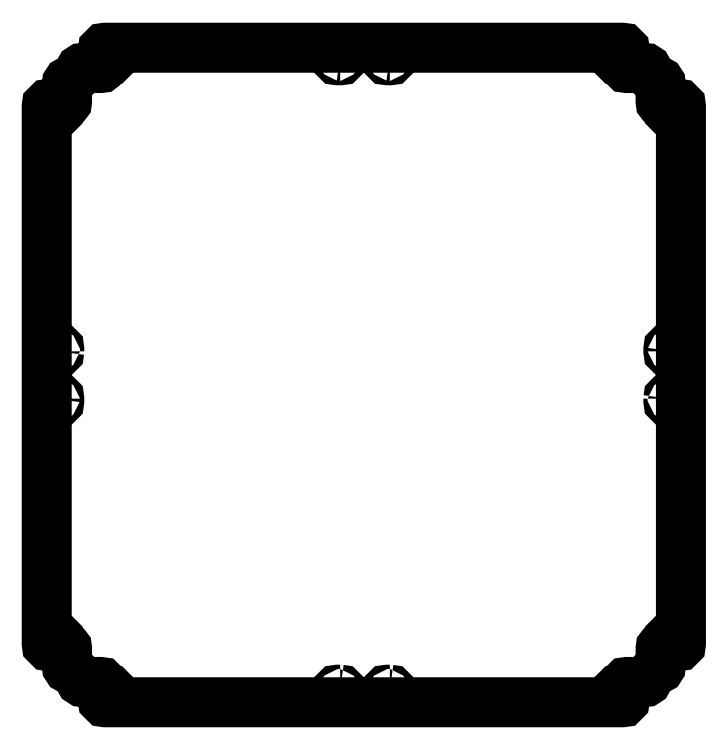
<metadata>
{"format":"dxf","ext":"dxf","renderer":"ezdxf+matplotlib","layout":"modelspace","background":"white","min_lineweight":24,"dpi":150}
</metadata>
<code>
0
SECTION
2
ENTITIES
0
LWPOLYLINE
8
0
90
48
70
1
43
0
10
-248.2
20
-243.8
42
0.2964
10
-247.1
20
-245.7
42
-0.1858
10
-237.2
20
-255.6
42
0.2964
10
-235.3
20
-256.8
10
-220.2
20
-256.8
42
-0.4142
10
-218.2
20
-258.7
10
-218.2
20
-271.8
42
0.4142
10
-216.2
20
-273.8
10
216.2
20
-273.8
42
0.4142
10
218.2
20
-271.8
10
218.2
20
-258.7
42
-0.4142
10
220.2
20
-256.8
10
235.3
20
-256.8
42
0.2964
10
237.2
20
-255.6
42
-0.1858
10
247.1
20
-245.7
42
0.2964
10
248.2
20
-243.8
10
248.2
20
-228.8
42
-0.4142
10
250.2
20
-226.8
10
263.2
20
-226.8
42
0.4142
10
265.2
20
-224.8
10
265.2
20
224.8
42
0.4142
10
263.2
20
226.8
10
250.2
20
226.8
42
-0.4142
10
248.2
20
228.8
10
248.2
20
243.8
42
0.2964
10
247.1
20
245.7
42
-0.1858
10
237.2
20
255.6
42
0.2964
10
235.3
20
256.8
10
220.2
20
256.8
42
-0.4142
10
218.2
20
258.7
10
218.2
20
271.8
42
0.4142
10
216.2
20
273.8
10
-216.2
20
273.8
42
0.4142
10
-218.2
20
271.8
10
-218.2
20
258.7
42
-0.4142
10
-220.2
20
256.8
10
-235.3
20
256.8
42
0.2964
10
-237.2
20
255.6
42
-0.1858
10
-247.1
20
245.7
42
0.2964
10
-248.2
20
243.8
10
-248.2
20
228.8
42
-0.4142
10
-250.2
20
226.8
10
-263.2
20
226.8
42
0.4142
10
-265.2
20
224.8
10
-265.2
20
-224.8
42
0.4142
10
-263.2
20
-226.8
10
-250.2
20
-226.8
42
-0.4142
10
-248.2
20
-228.8
0
LWPOLYLINE
8
0
90
4
70
1
43
0
10
-212.7
20
-263.2
10
-214.7
20
-263.2
42
1
10
-214.7
20
-266.8
10
-212.7
20
-266.8
42
1
0
LWPOLYLINE
8
0
90
4
70
1
43
0
10
-258.2
20
-221.1
10
-258.2
20
-223.1
42
1
10
-254.8
20
-223.1
10
-254.8
20
-221.1
42
1
0
LWPOLYLINE
8
0
90
4
70
1
43
0
10
-19.78
20
-263.2
10
-21.78
20
-263.2
42
1
10
-21.78
20
-266.8
10
-19.78
20
-266.8
42
1
0
LWPOLYLINE
8
0
90
4
70
1
43
0
10
-258.2
20
-19.78
10
-258.2
20
-21.78
42
1
10
-254.8
20
-21.78
10
-254.8
20
-19.78
42
1
0
LWPOLYLINE
8
0
90
4
70
1
43
0
10
-254.8
20
19.78
10
-254.8
20
21.78
42
1
10
-258.2
20
21.78
10
-258.2
20
19.78
42
1
0
LWPOLYLINE
8
0
90
4
70
1
43
0
10
-19.78
20
266.8
10
-21.78
20
266.8
42
1
10
-21.78
20
263.2
10
-19.78
20
263.2
42
1
0
LWPOLYLINE
8
0
90
4
70
1
43
0
10
-254.8
20
221.1
10
-254.8
20
223.1
42
1
10
-258.2
20
223.1
10
-258.2
20
221.1
42
1
0
LWPOLYLINE
8
0
90
4
70
1
43
0
10
-212.7
20
266.8
10
-214.7
20
266.8
42
1
10
-214.7
20
263.2
10
-212.7
20
263.2
42
1
0
LWPOLYLINE
8
0
90
4
70
1
43
0
10
258.2
20
19.78
10
258.2
20
21.78
42
1
10
254.8
20
21.78
10
254.8
20
19.78
42
1
0
LWPOLYLINE
8
0
90
4
70
1
43
0
10
21.78
20
266.8
10
19.78
20
266.8
42
1
10
19.78
20
263.2
10
21.78
20
263.2
42
1
0
LWPOLYLINE
8
0
90
4
70
1
43
0
10
258.2
20
221.1
10
258.2
20
223.1
42
1
10
254.8
20
223.1
10
254.8
20
221.1
42
1
0
LWPOLYLINE
8
0
90
4
70
1
43
0
10
214.7
20
266.8
10
212.7
20
266.8
42
1
10
212.7
20
263.2
10
214.7
20
263.2
42
1
0
LWPOLYLINE
8
0
90
4
70
1
43
0
10
254.8
20
-19.78
10
254.8
20
-21.78
42
1
10
258.2
20
-21.78
10
258.2
20
-19.78
42
1
0
LWPOLYLINE
8
0
90
4
70
1
43
0
10
21.78
20
-263.2
10
19.78
20
-263.2
42
1
10
19.78
20
-266.8
10
21.78
20
-266.8
42
1
0
LWPOLYLINE
8
0
90
4
70
1
43
0
10
254.8
20
-221.1
10
254.8
20
-223.1
42
1
10
258.2
20
-223.1
10
258.2
20
-221.1
42
1
0
LWPOLYLINE
8
0
90
4
70
1
43
0
10
214.7
20
-263.2
10
212.7
20
-263.2
42
1
10
212.7
20
-266.8
10
214.7
20
-266.8
42
1
0
ENDSEC
0
EOF

</code>
